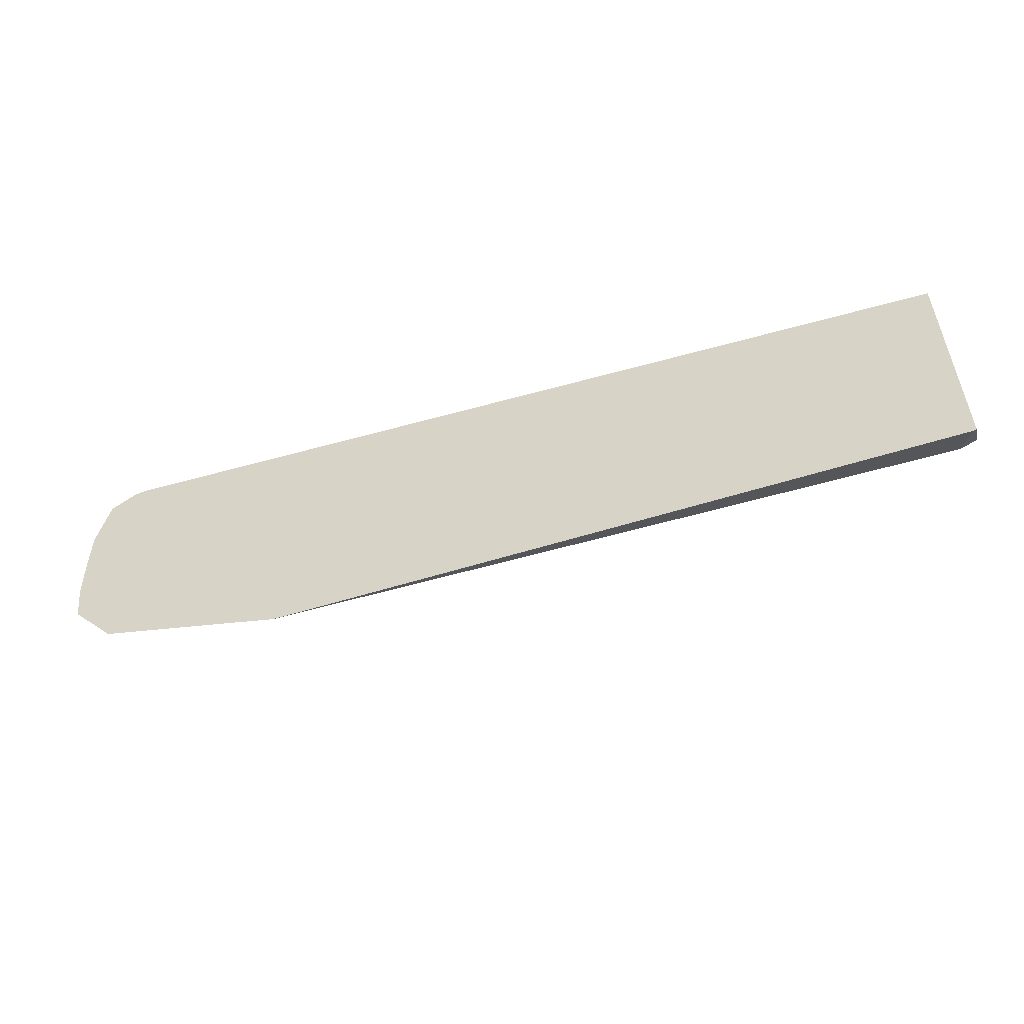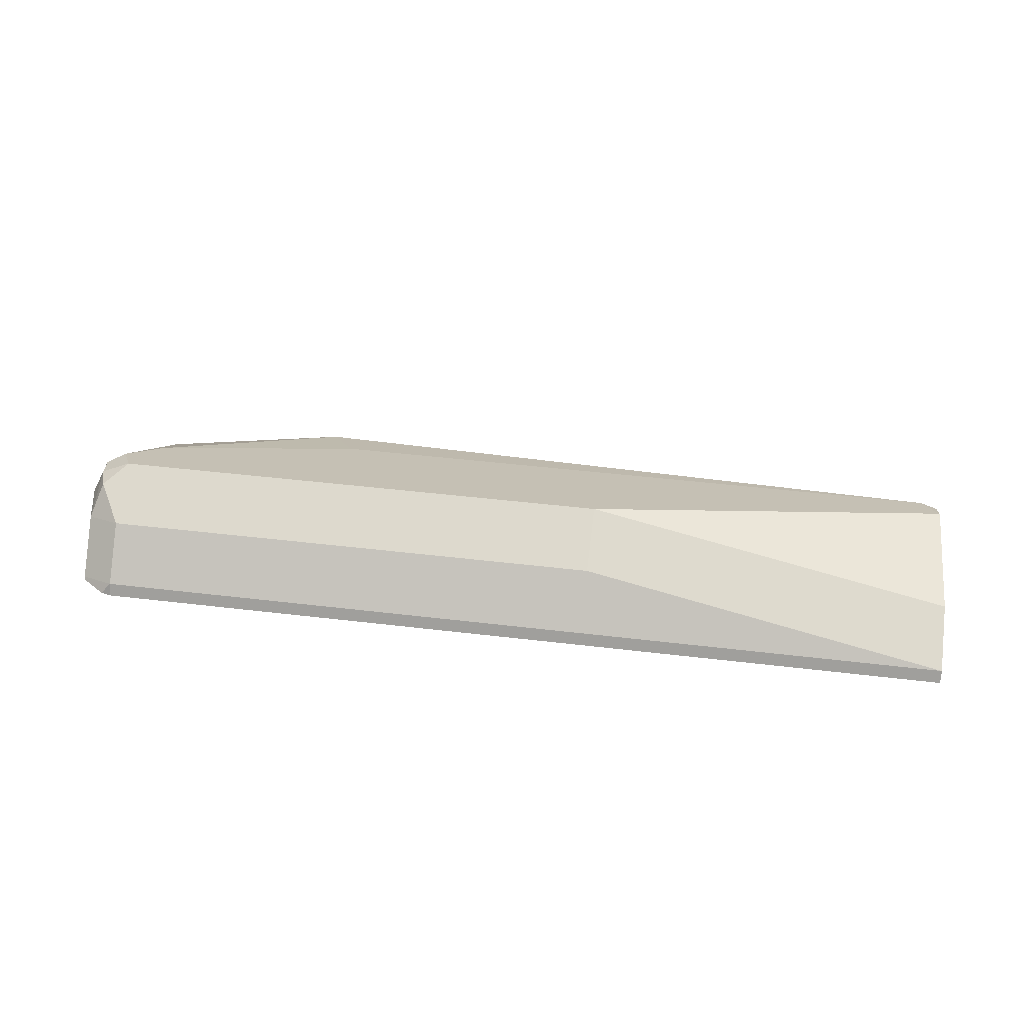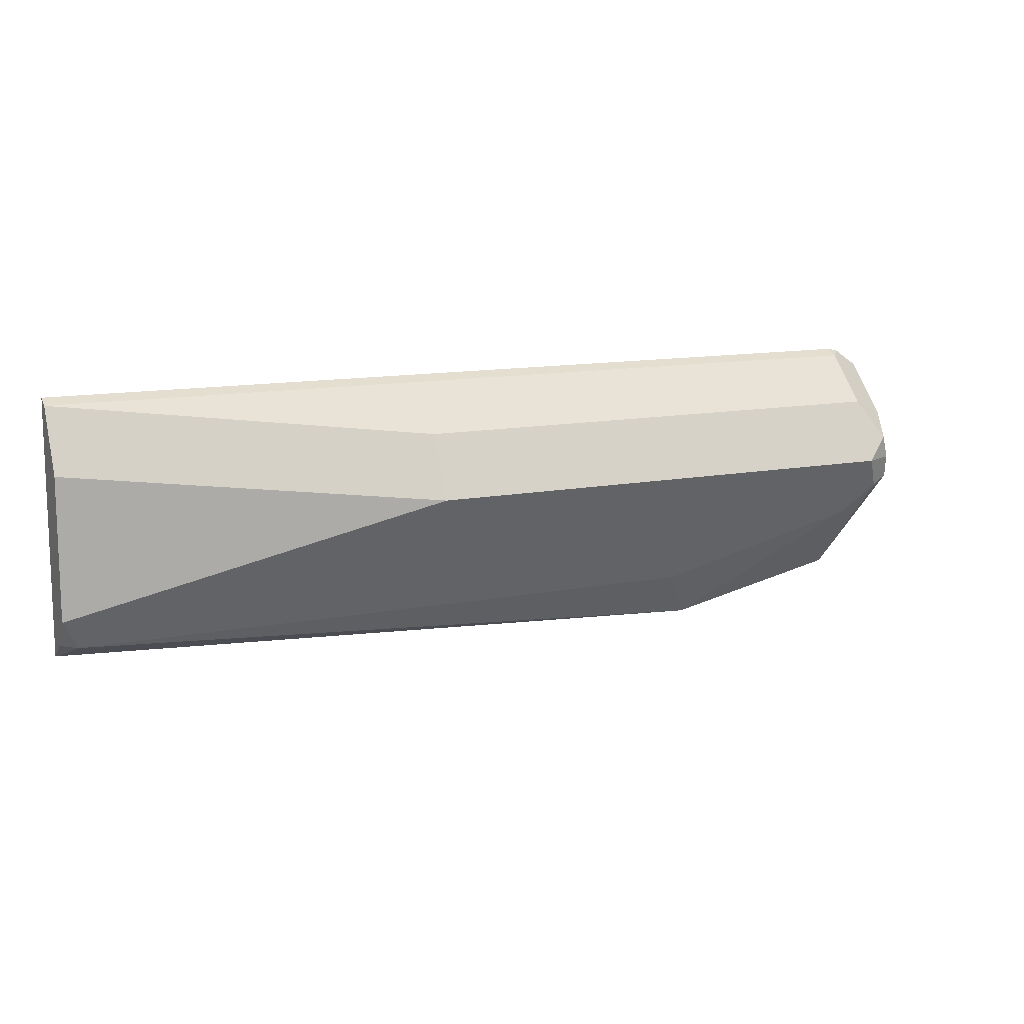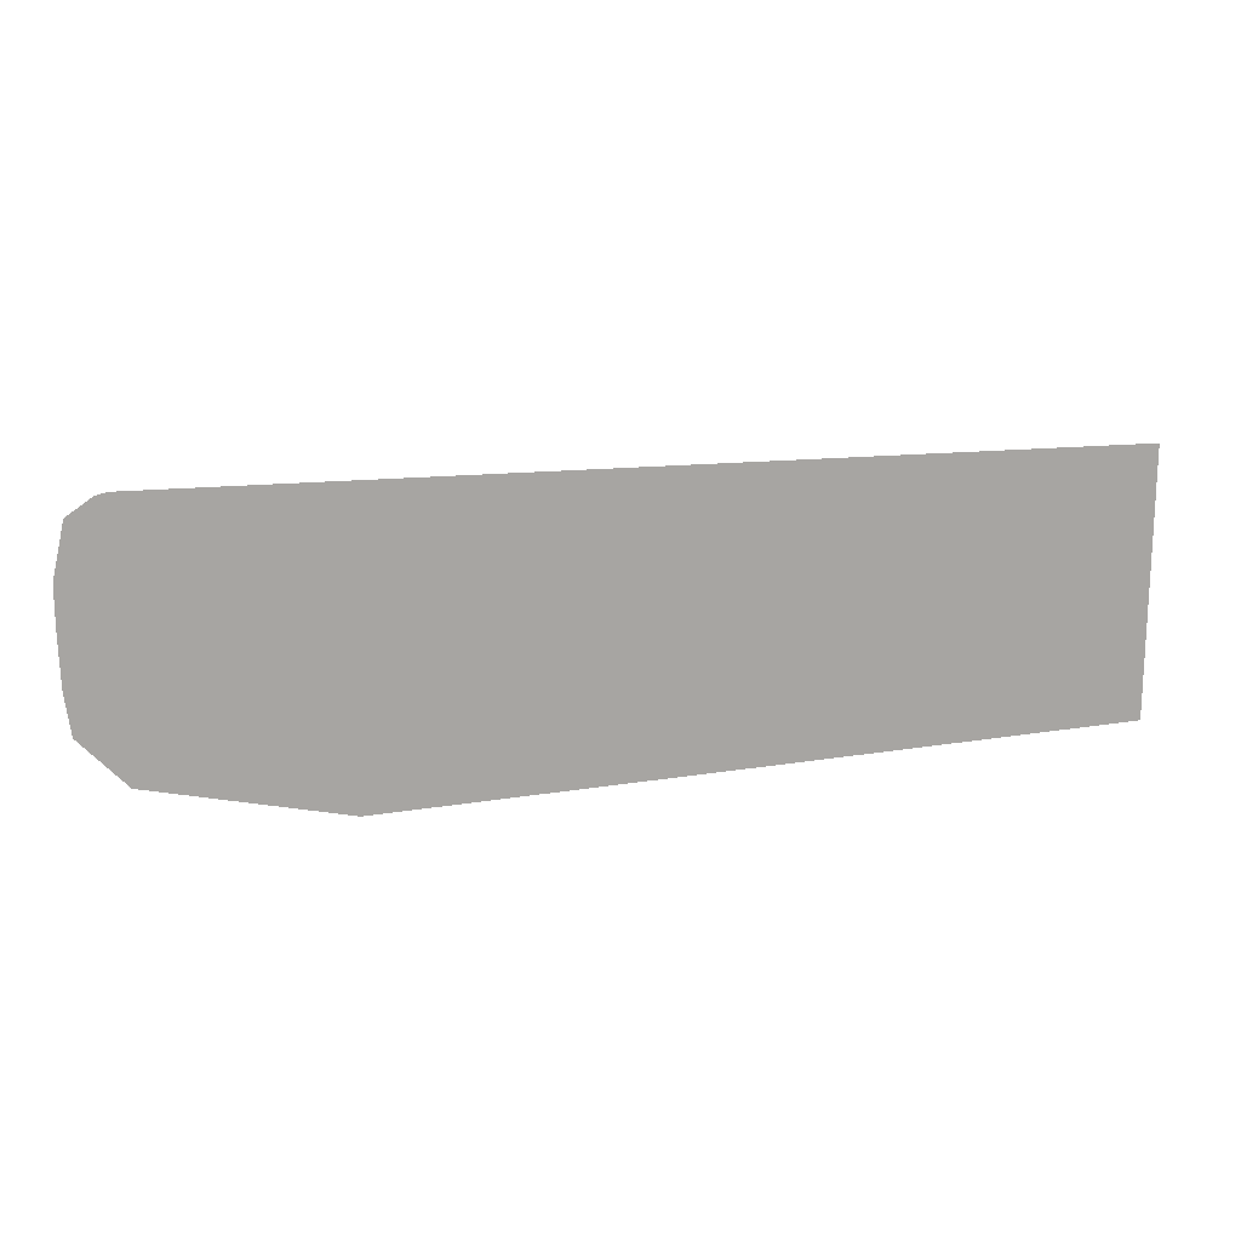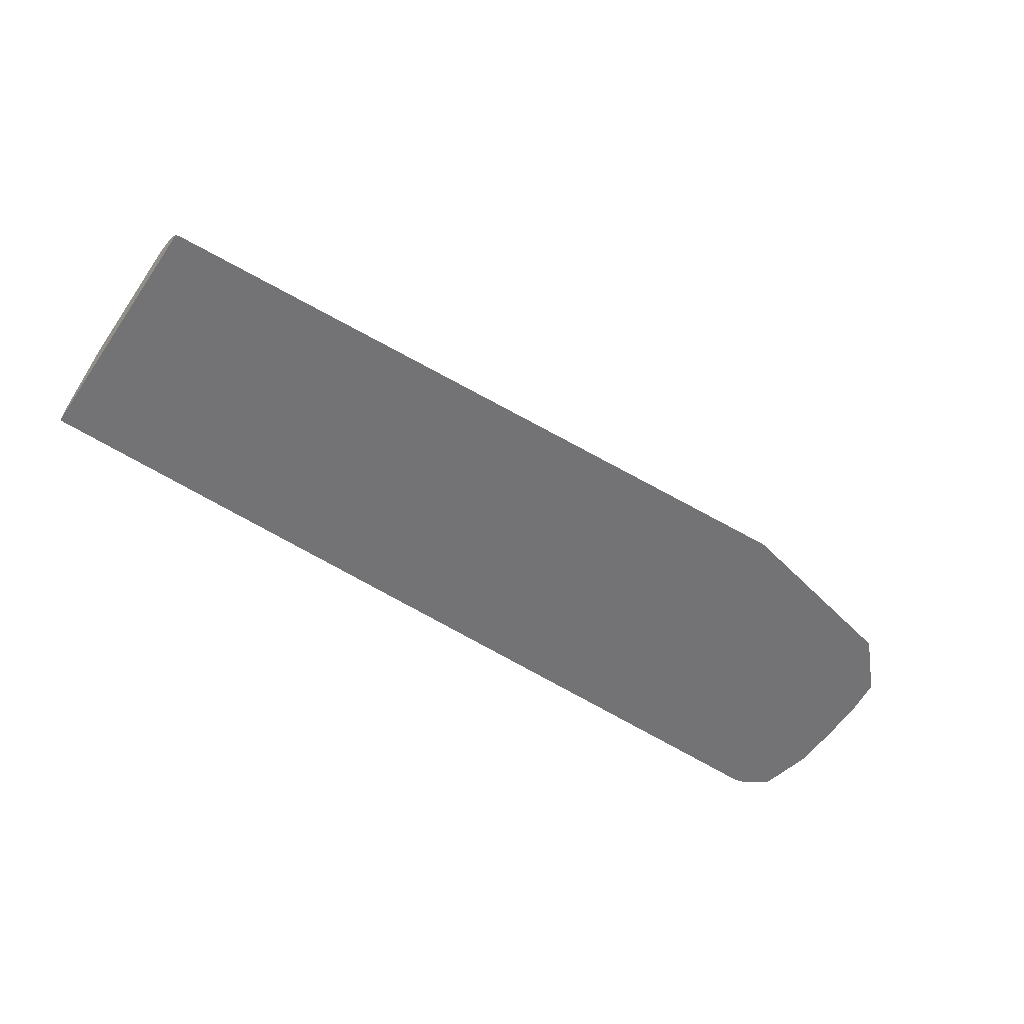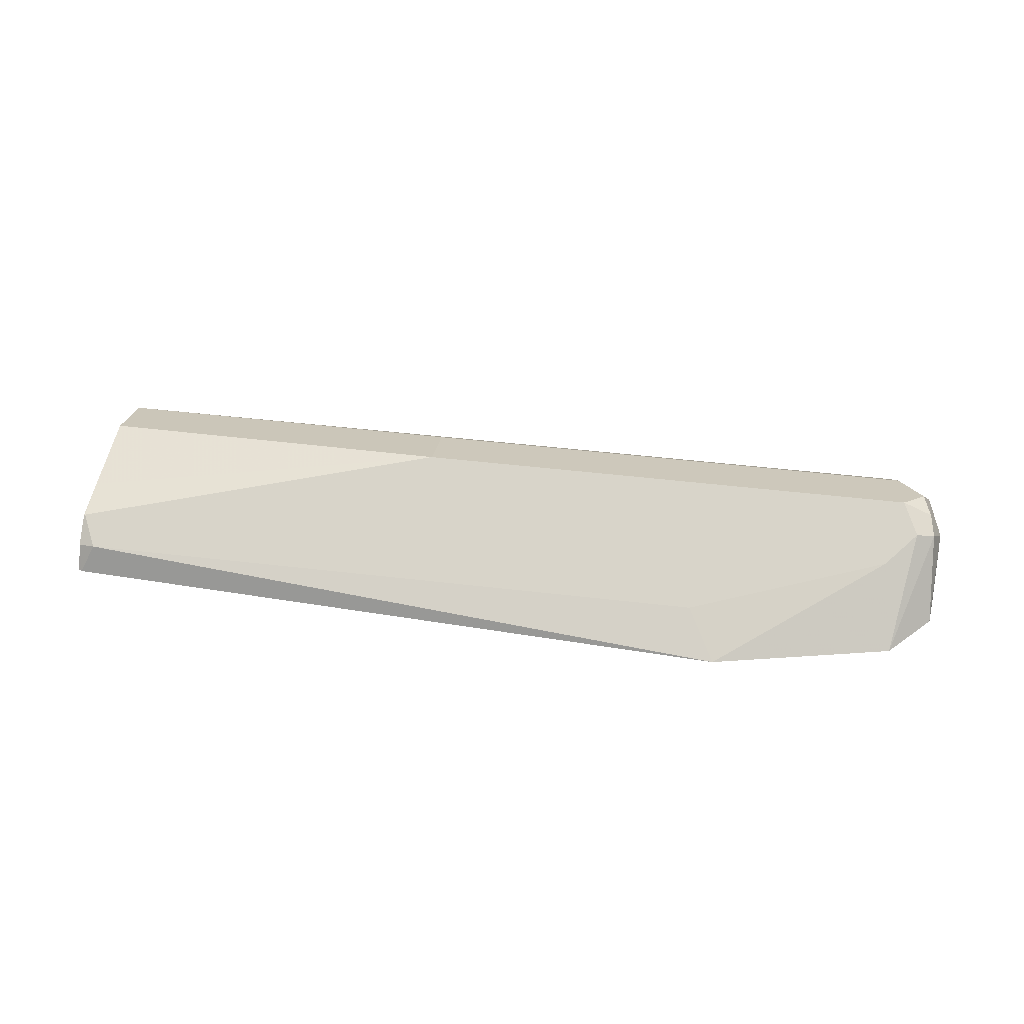
<metadata>
{"format":"obj","ext":"obj","renderer":"f3d","projection":"perspective","resolution":1024,"background":"white","views":[{"elev":-53.1,"azim":16.8,"up":"+Z"},{"elev":44.3,"azim":8.0,"up":"+Y"},{"elev":12.1,"azim":154.9,"up":"+Z"},{"elev":16.2,"azim":-12.3,"up":"+Z"},{"elev":-56.0,"azim":145.7,"up":"+Y"},{"elev":47.7,"azim":-172.4,"up":"+Y"}]}
</metadata>
<code>
v -0.4011 -0.1384 0.4246
v -0.4703 -0.1384 0.4394
v -0.4658 -0.1165 0.4658
v -0.3901 -0.1281 0.4425
v -0.1456 -0.1281 0.4425
v -0.1404 -0.1384 0.4374
v -0.4866 -0.1384 0.4567
v -0.4847 -0.1135 0.4804
v -0.4774 -0.1106 0.4775
v -0.4716 -0.1048 0.4891
v -0.3843 -0.1223 0.4542
v -0.1398 -0.1223 0.4542
v -0.1392 -0.1294 0.4438
v -0.1392 -0.1384 0.4378
v -0.4884 -0.1384 0.4703
v -0.4891 -0.1223 0.4891
v -0.4832 -0.1106 0.4891
v -0.4803 -0.1092 0.4978
v -0.2795 -0.1048 0.4891
v -0.1392 -0.1223 0.4716
v -0.1392 -0.1224 0.4543
v -0.1392 -0.1228 0.4536
v -0.1392 -0.1384 0.5321
v -0.4886 -0.1384 0.4716
v -0.4891 -0.1384 0.4891
v -0.4891 -0.1384 0.5052
v -0.4847 -0.1376 0.524
v -0.4847 -0.1201 0.5066
v -0.4716 -0.1165 0.5124
v -0.2795 -0.1165 0.5124
v -0.1392 -0.1279 0.5179
v -0.1392 -0.1223 0.5066
v -0.1392 -0.1339 0.5298
v -0.4716 -0.1384 0.5321
v -0.4849 -0.1384 0.524
v -0.4846 -0.1384 0.5247
v -0.4842 -0.1384 0.5252
v -0.4716 -0.1339 0.5298
v -0.1392 -0.1337 0.5295
v -0.4755 -0.1384 0.5311
f 15 24 16
f 17 28 18
f 16 26 27
f 16 25 26
f 16 24 25
f 16 28 17
f 13 23 14
f 13 21 20
f 13 39 33
f 13 31 39
f 13 32 31
f 13 20 32
f 13 22 21
f 18 28 29
f 12 22 13
f 13 33 23
f 18 29 30
f 29 33 30
f 19 30 31
f 37 40 38
f 34 38 40
f 30 39 31
f 30 33 39
f 12 21 22
f 29 38 33
f 27 29 28
f 18 30 19
f 27 38 29
f 27 36 37
f 27 35 36
f 26 35 27
f 23 38 34
f 23 33 38
f 19 32 20
f 19 31 32
f 27 37 38
f 12 20 21
f 16 27 28
f 10 12 11
f 1 15 7
f 1 24 15
f 1 25 24
f 1 26 25
f 1 35 26
f 1 36 35
f 1 37 36
f 1 7 2
f 1 40 37
f 1 23 34
f 1 14 23
f 1 6 14
f 1 4 5
f 1 3 4
f 1 2 3
f 12 19 20
f 1 34 40
f 2 7 8
f 1 5 6
f 2 9 3
f 2 8 9
f 10 18 19
f 10 19 12
f 8 10 9
f 8 17 10
f 8 16 17
f 7 16 8
f 7 15 16
f 10 17 18
f 5 13 6
f 5 12 13
f 4 12 5
f 4 11 12
f 4 10 11
f 3 10 4
f 6 13 14
f 3 9 10

</code>
